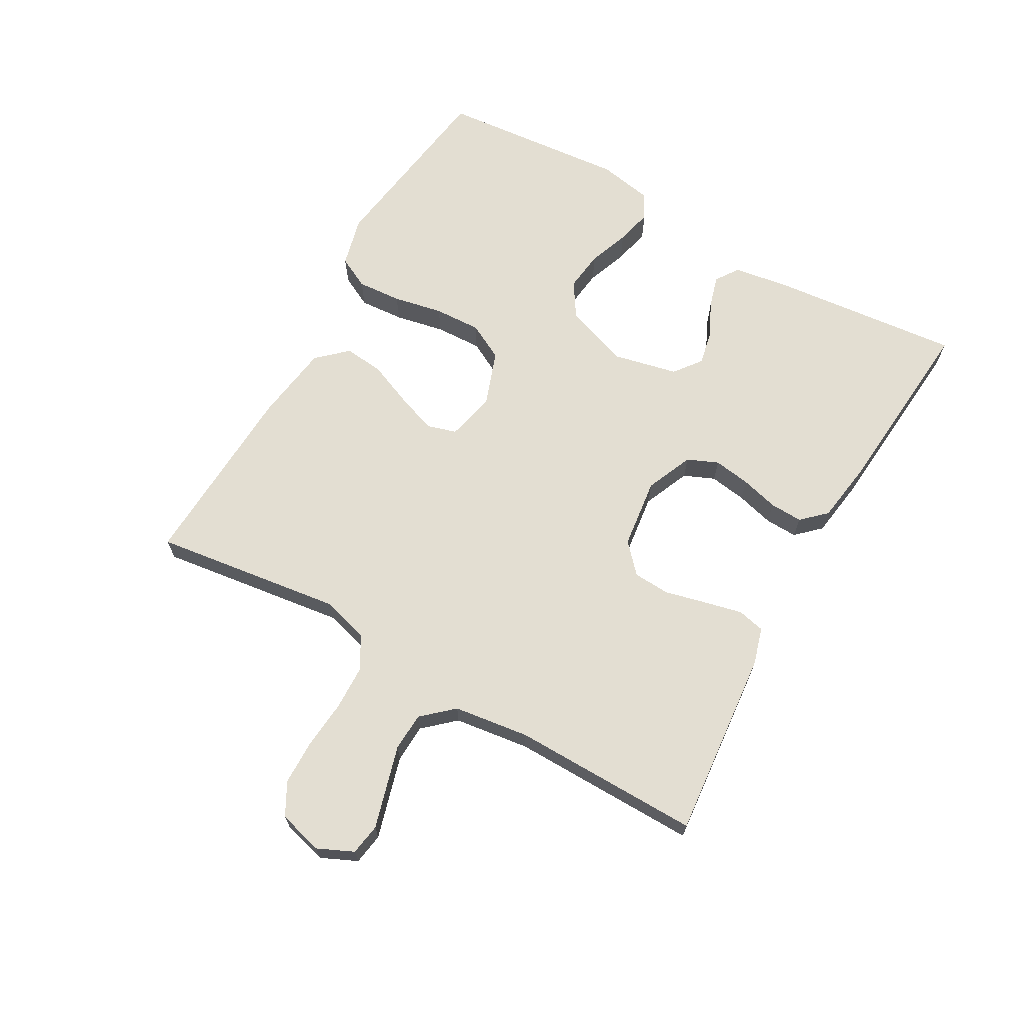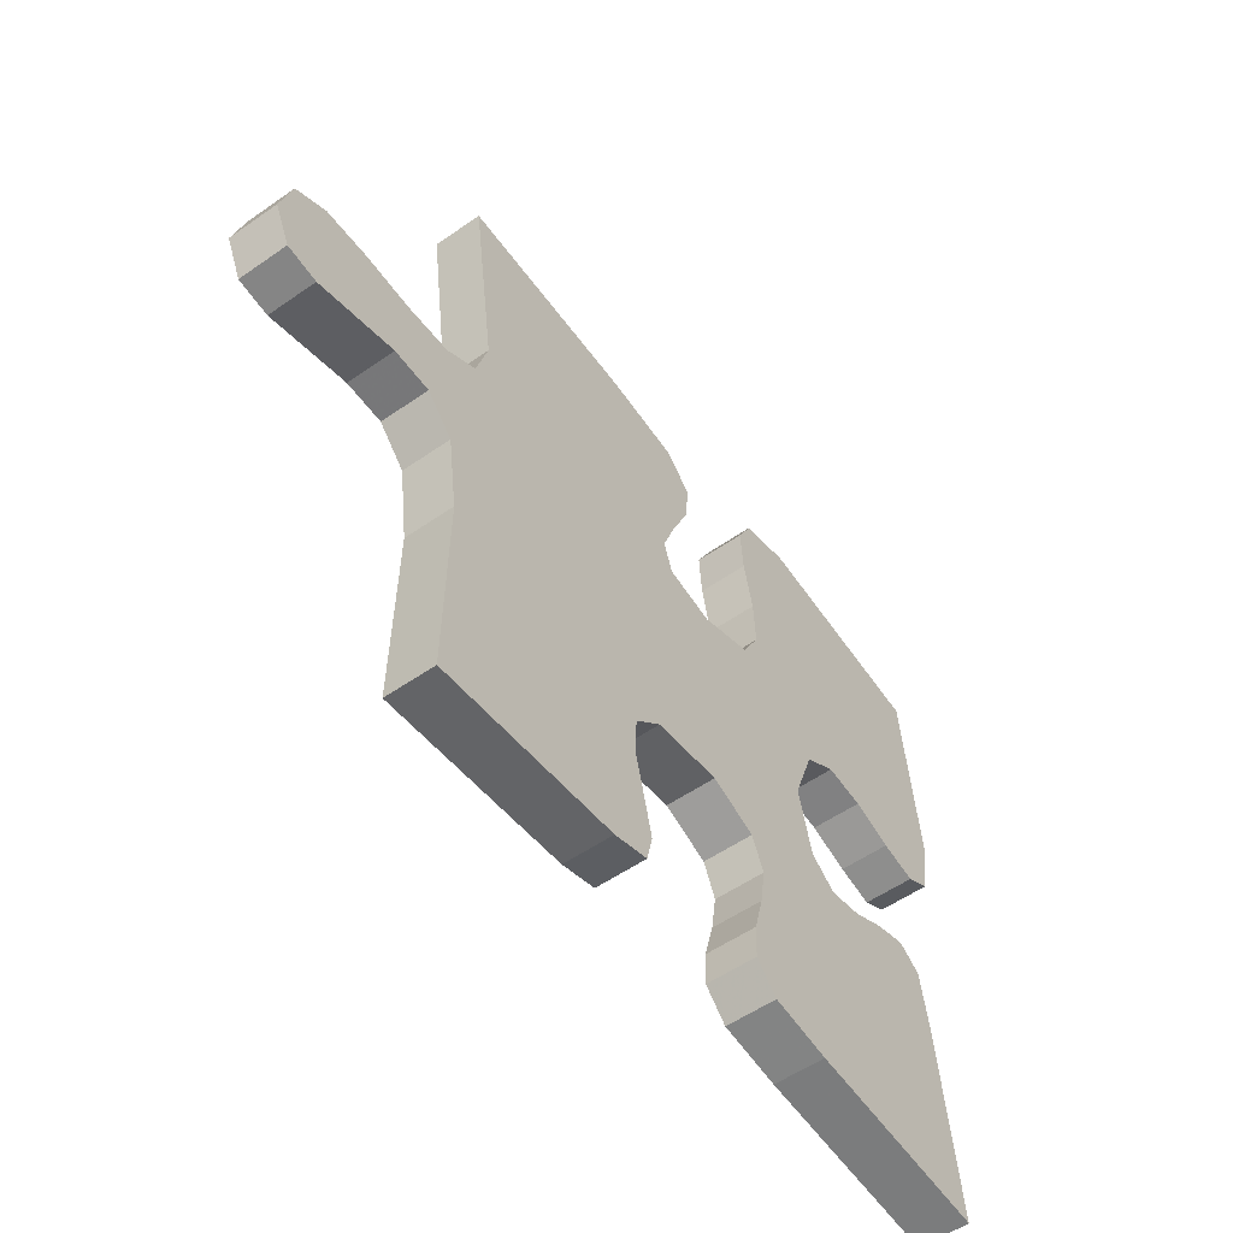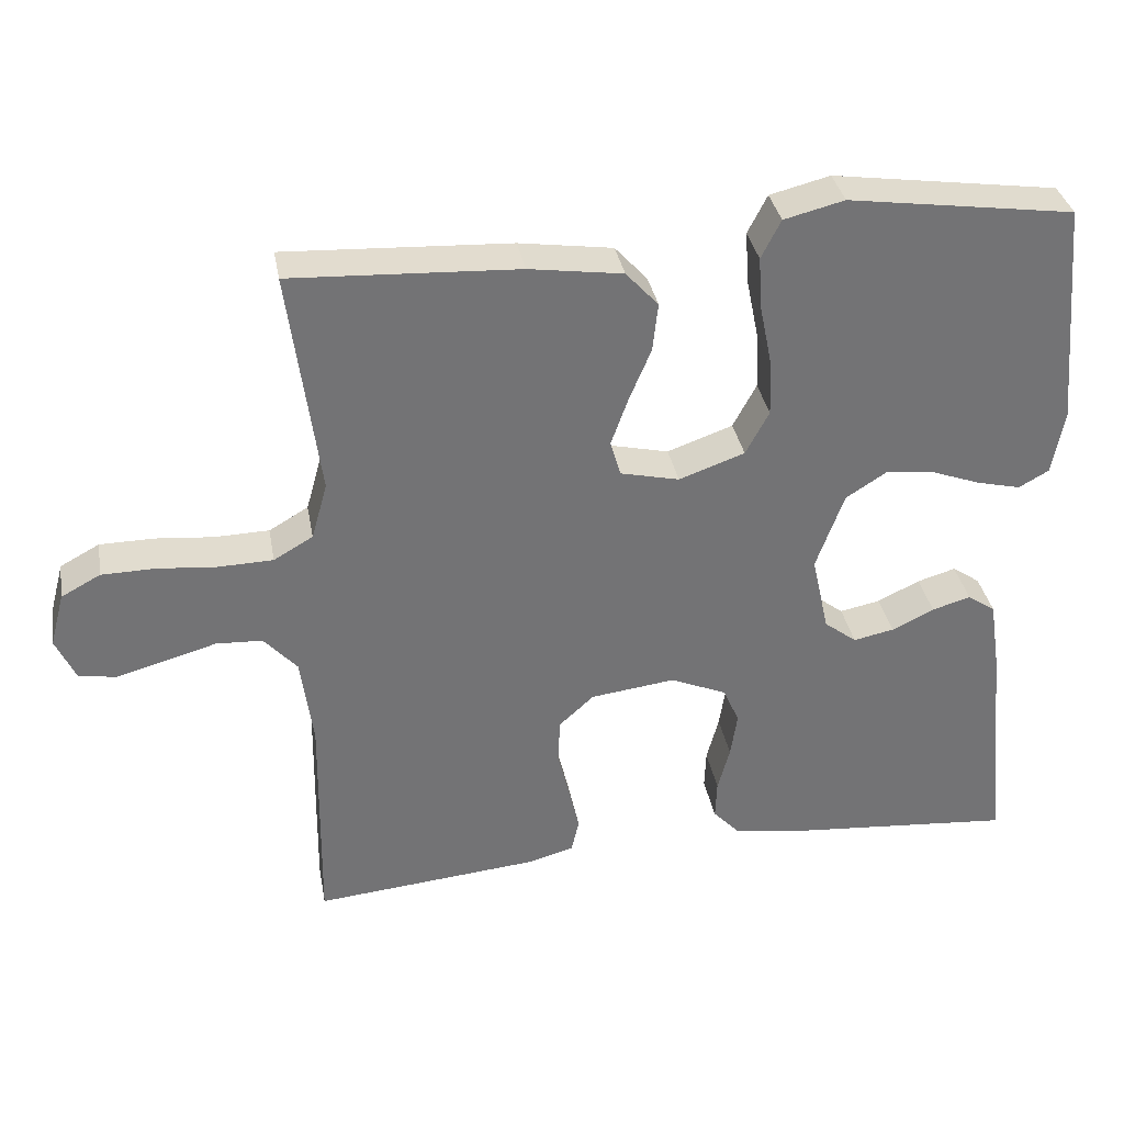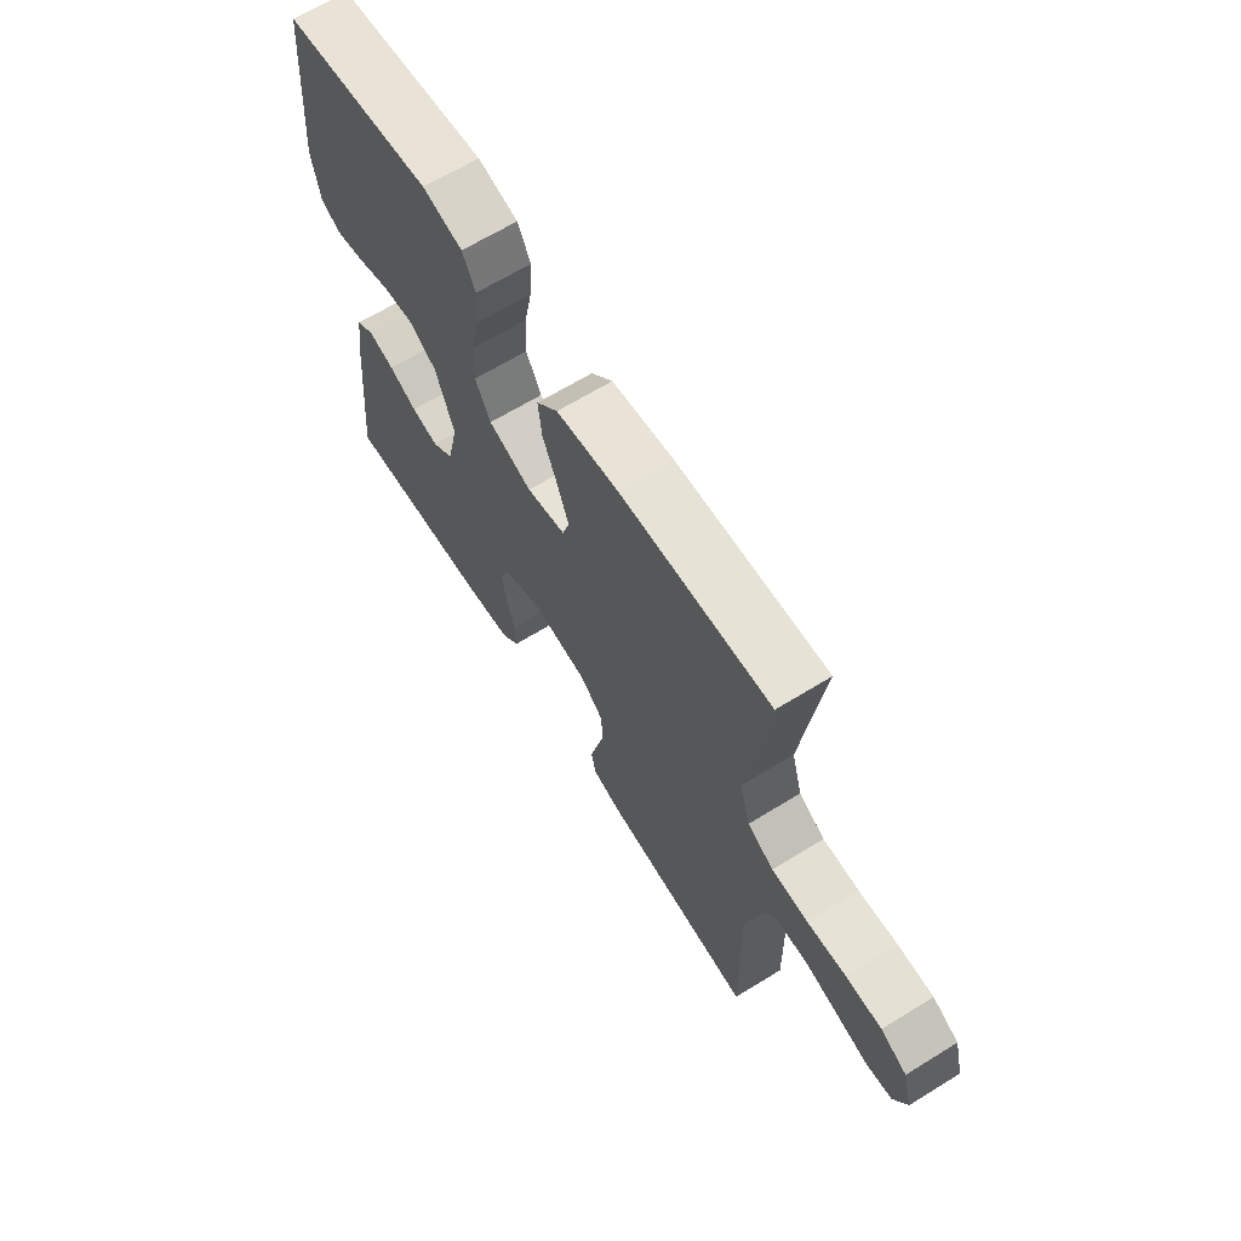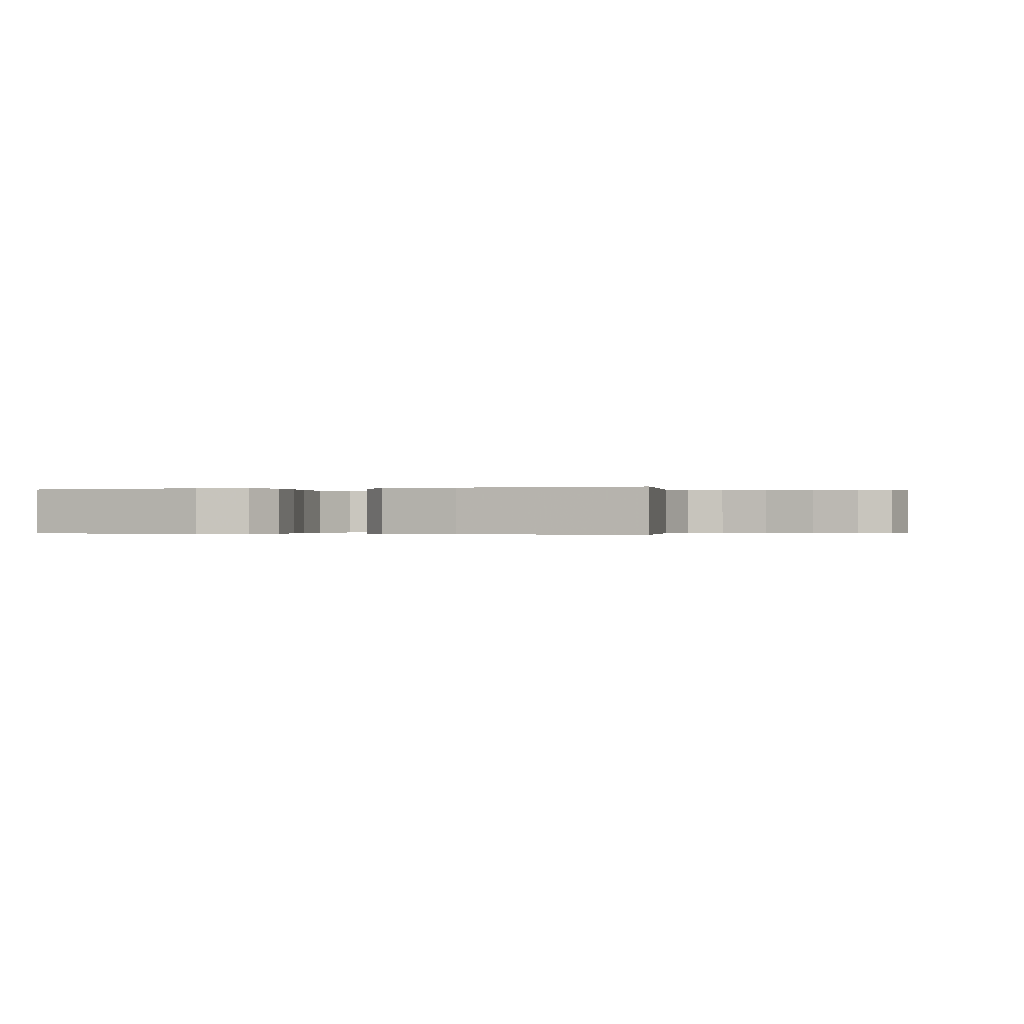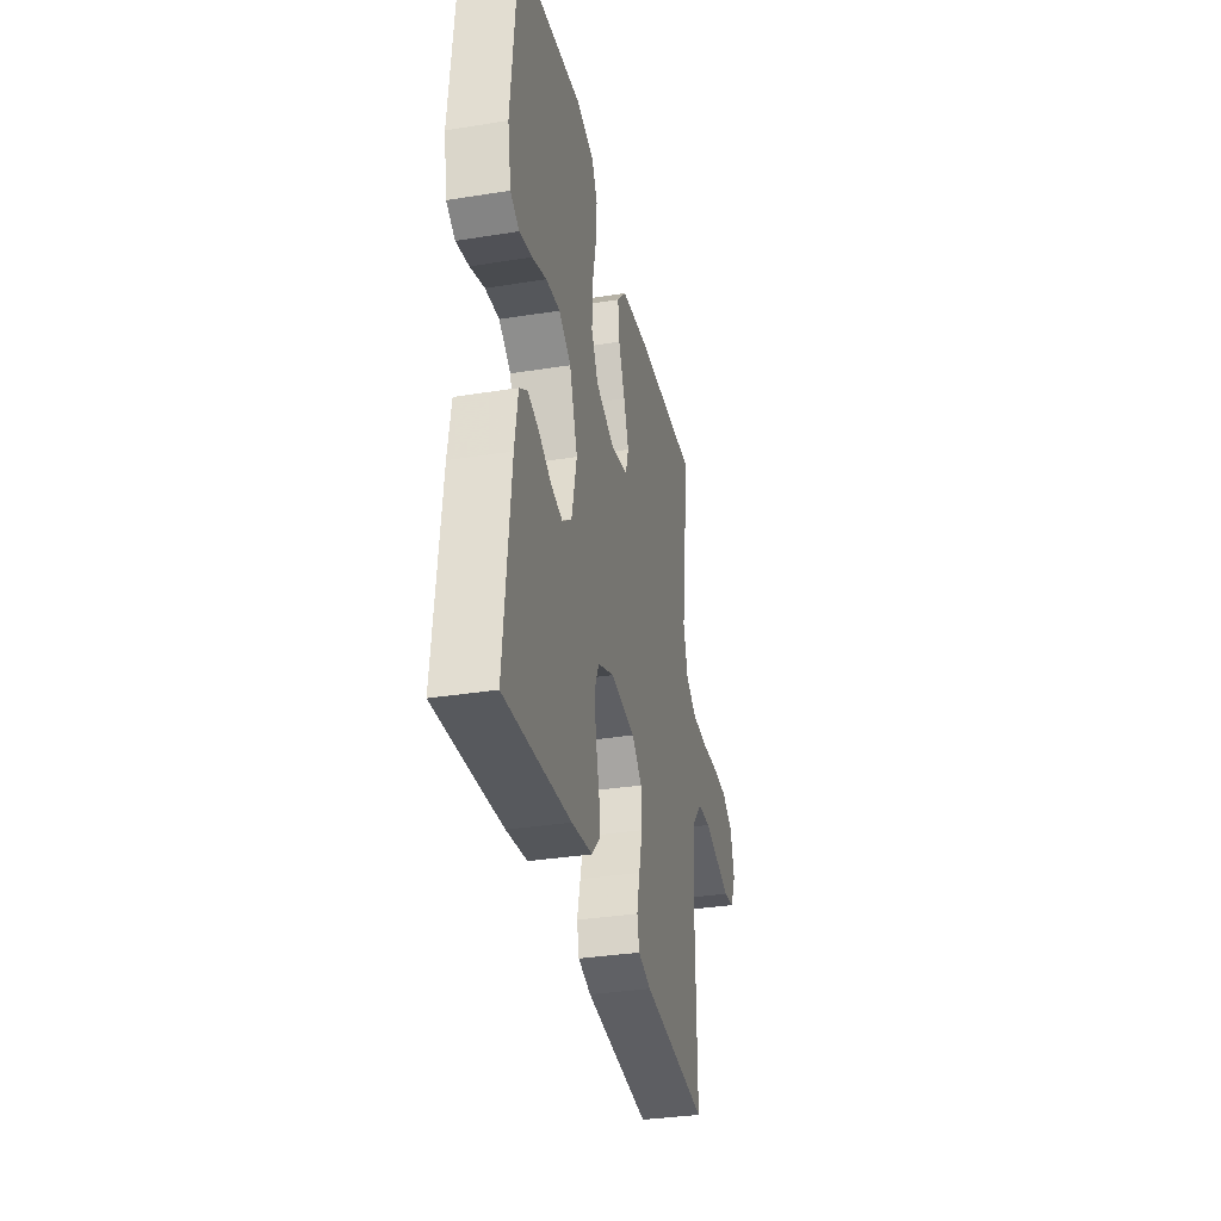
<metadata>
{"format":"obj","ext":"obj","renderer":"f3d","projection":"perspective","resolution":1024,"background":"white","views":[{"elev":67.4,"azim":119.5,"up":"+Y"},{"elev":-55.2,"azim":126.3,"up":"+Z"},{"elev":34.5,"azim":169.8,"up":"+Z"},{"elev":65.5,"azim":58.2,"up":"+Z"},{"elev":-0.2,"azim":16.7,"up":"+Y"},{"elev":-34.0,"azim":-77.8,"up":"+Z"}]}
</metadata>
<code>
v -0.5 0.07 0.5
v -0.2 0.07 0.543
v -0.12 0.07 0.523
v -0.094 0.07 0.472
v -0.099 0.07 0.401
v -0.115 0.07 0.322
v -0.118 0.07 0.247
v -0.087 0.07 0.189
v 0 0.07 0.158
v 0.078 0.07 0.176
v 0.092 0.07 0.223
v 0.069 0.07 0.287
v 0.04 0.07 0.356
v 0.033 0.07 0.42
v 0.076 0.07 0.467
v 0.2 0.07 0.485
v 0.5 0.07 0.5
v 0.46 0.07 0.2
v 0.481 0.07 0.125
v 0.533 0.07 0.095
v 0.605 0.07 0.093
v 0.683 0.07 0.1
v 0.754 0.07 0.099
v 0.806 0.07 0.071
v 0.825 0.07 0
v 0.799 0.07 -0.057
v 0.749 0.07 -0.065
v 0.685 0.07 -0.047
v 0.617 0.07 -0.028
v 0.556 0.07 -0.031
v 0.512 0.07 -0.08
v 0.496 0.07 -0.2
v 0.5 0.07 -0.5
v 0.2 0.07 -0.472
v 0.141 0.07 -0.455
v 0.131 0.07 -0.411
v 0.145 0.07 -0.351
v 0.161 0.07 -0.286
v 0.158 0.07 -0.227
v 0.112 0.07 -0.185
v 0 0.07 -0.171
v -0.075 0.07 -0.203
v -0.096 0.07 -0.252
v -0.087 0.07 -0.311
v -0.071 0.07 -0.371
v -0.069 0.07 -0.423
v -0.105 0.07 -0.461
v -0.2 0.07 -0.475
v -0.5 0.07 -0.5
v -0.47 0.07 -0.2
v -0.456 0.07 -0.108
v -0.419 0.07 -0.083
v -0.368 0.07 -0.098
v -0.312 0.07 -0.125
v -0.258 0.07 -0.136
v -0.215 0.07 -0.103
v -0.192 0.07 0
v -0.229 0.07 0.103
v -0.284 0.07 0.138
v -0.348 0.07 0.13
v -0.413 0.07 0.106
v -0.471 0.07 0.092
v -0.511 0.07 0.114
v -0.527 0.07 0.2
v -0.5 0 0.5
v -0.2 0 0.543
v -0.12 0 0.523
v -0.094 0 0.472
v -0.099 0 0.401
v -0.115 0 0.322
v -0.118 0 0.247
v -0.087 0 0.189
v 0 0 0.158
v 0.078 0 0.176
v 0.092 0 0.223
v 0.069 0 0.287
v 0.04 0 0.356
v 0.033 0 0.42
v 0.076 0 0.467
v 0.2 0 0.485
v 0.5 0 0.5
v 0.46 0 0.2
v 0.481 0 0.125
v 0.533 0 0.095
v 0.605 0 0.093
v 0.683 0 0.1
v 0.754 0 0.099
v 0.806 0 0.071
v 0.825 0 0
v 0.799 0 -0.057
v 0.749 0 -0.065
v 0.685 0 -0.047
v 0.617 0 -0.028
v 0.556 0 -0.031
v 0.512 0 -0.08
v 0.496 0 -0.2
v 0.5 0 -0.5
v 0.2 0 -0.472
v 0.141 0 -0.455
v 0.131 0 -0.411
v 0.145 0 -0.351
v 0.161 0 -0.286
v 0.158 0 -0.227
v 0.112 0 -0.185
v 0 0 -0.171
v -0.075 0 -0.203
v -0.096 0 -0.252
v -0.087 0 -0.311
v -0.071 0 -0.371
v -0.069 0 -0.423
v -0.105 0 -0.461
v -0.2 0 -0.475
v -0.5 0 -0.5
v -0.47 0 -0.2
v -0.456 0 -0.108
v -0.419 0 -0.083
v -0.368 0 -0.098
v -0.312 0 -0.125
v -0.258 0 -0.136
v -0.215 0 -0.103
v -0.192 0 0
v -0.229 0 0.103
v -0.284 0 0.138
v -0.348 0 0.13
v -0.413 0 0.106
v -0.471 0 0.092
v -0.511 0 0.114
v -0.527 0 0.2
f 4 5 6
f 3 4 6
f 2 3 6
f 1 2 6
f 64 1 6
f 63 64 6
f 62 63 6
f 61 62 6
f 60 61 6
f 59 60 6 7
f 58 59 7 8
f 57 58 8 9
f 56 57 9 10
f 52 53 54
f 51 52 54
f 50 51 54
f 49 50 54
f 48 49 54
f 47 48 54
f 46 47 54
f 45 46 54
f 44 45 54
f 43 44 54 55
f 42 43 55 56
f 36 37 38
f 35 36 38
f 34 35 38
f 33 34 38
f 32 33 38
f 31 32 38 39
f 30 31 39 40
f 26 27 28
f 25 26 28
f 24 25 28
f 23 24 28
f 22 23 28
f 21 22 28
f 20 21 28 29
f 19 20 29 30
f 16 17 18
f 15 16 18
f 14 15 18
f 13 14 18
f 12 13 18
f 11 12 18 19
f 30 40 41
f 19 30 41
f 11 19 41
f 10 11 41
f 10 41 42 56
f 70 69 68
f 70 68 67
f 70 67 66
f 70 66 65
f 70 65 128
f 70 128 127
f 70 127 126
f 70 126 125
f 70 125 124
f 71 70 124 123
f 72 71 123 122
f 73 72 122 121
f 74 73 121 120
f 118 117 116
f 118 116 115
f 118 115 114
f 118 114 113
f 118 113 112
f 118 112 111
f 118 111 110
f 118 110 109
f 118 109 108
f 119 118 108 107
f 120 119 107 106
f 102 101 100
f 102 100 99
f 102 99 98
f 102 98 97
f 102 97 96
f 103 102 96 95
f 104 103 95 94
f 92 91 90
f 92 90 89
f 92 89 88
f 92 88 87
f 92 87 86
f 92 86 85
f 93 92 85 84
f 94 93 84 83
f 82 81 80
f 82 80 79
f 82 79 78
f 82 78 77
f 82 77 76
f 83 82 76 75
f 105 104 94
f 105 94 83
f 105 83 75
f 105 75 74
f 120 106 105 74
f 1 65 66 2
f 2 66 67 3
f 3 67 68 4
f 4 68 69 5
f 5 69 70 6
f 6 70 71 7
f 7 71 72 8
f 8 72 73 9
f 9 73 74 10
f 10 74 75 11
f 11 75 76 12
f 12 76 77 13
f 13 77 78 14
f 14 78 79 15
f 15 79 80 16
f 16 80 81 17
f 17 81 82 18
f 18 82 83 19
f 19 83 84 20
f 20 84 85 21
f 21 85 86 22
f 22 86 87 23
f 23 87 88 24
f 24 88 89 25
f 25 89 90 26
f 26 90 91 27
f 27 91 92 28
f 28 92 93 29
f 29 93 94 30
f 30 94 95 31
f 31 95 96 32
f 32 96 97 33
f 33 97 98 34
f 34 98 99 35
f 35 99 100 36
f 36 100 101 37
f 37 101 102 38
f 38 102 103 39
f 39 103 104 40
f 40 104 105 41
f 41 105 106 42
f 42 106 107 43
f 43 107 108 44
f 44 108 109 45
f 45 109 110 46
f 46 110 111 47
f 47 111 112 48
f 48 112 113 49
f 49 113 114 50
f 50 114 115 51
f 51 115 116 52
f 52 116 117 53
f 53 117 118 54
f 54 118 119 55
f 55 119 120 56
f 56 120 121 57
f 57 121 122 58
f 58 122 123 59
f 59 123 124 60
f 60 124 125 61
f 61 125 126 62
f 62 126 127 63
f 63 127 128 64
f 64 128 65 1

</code>
